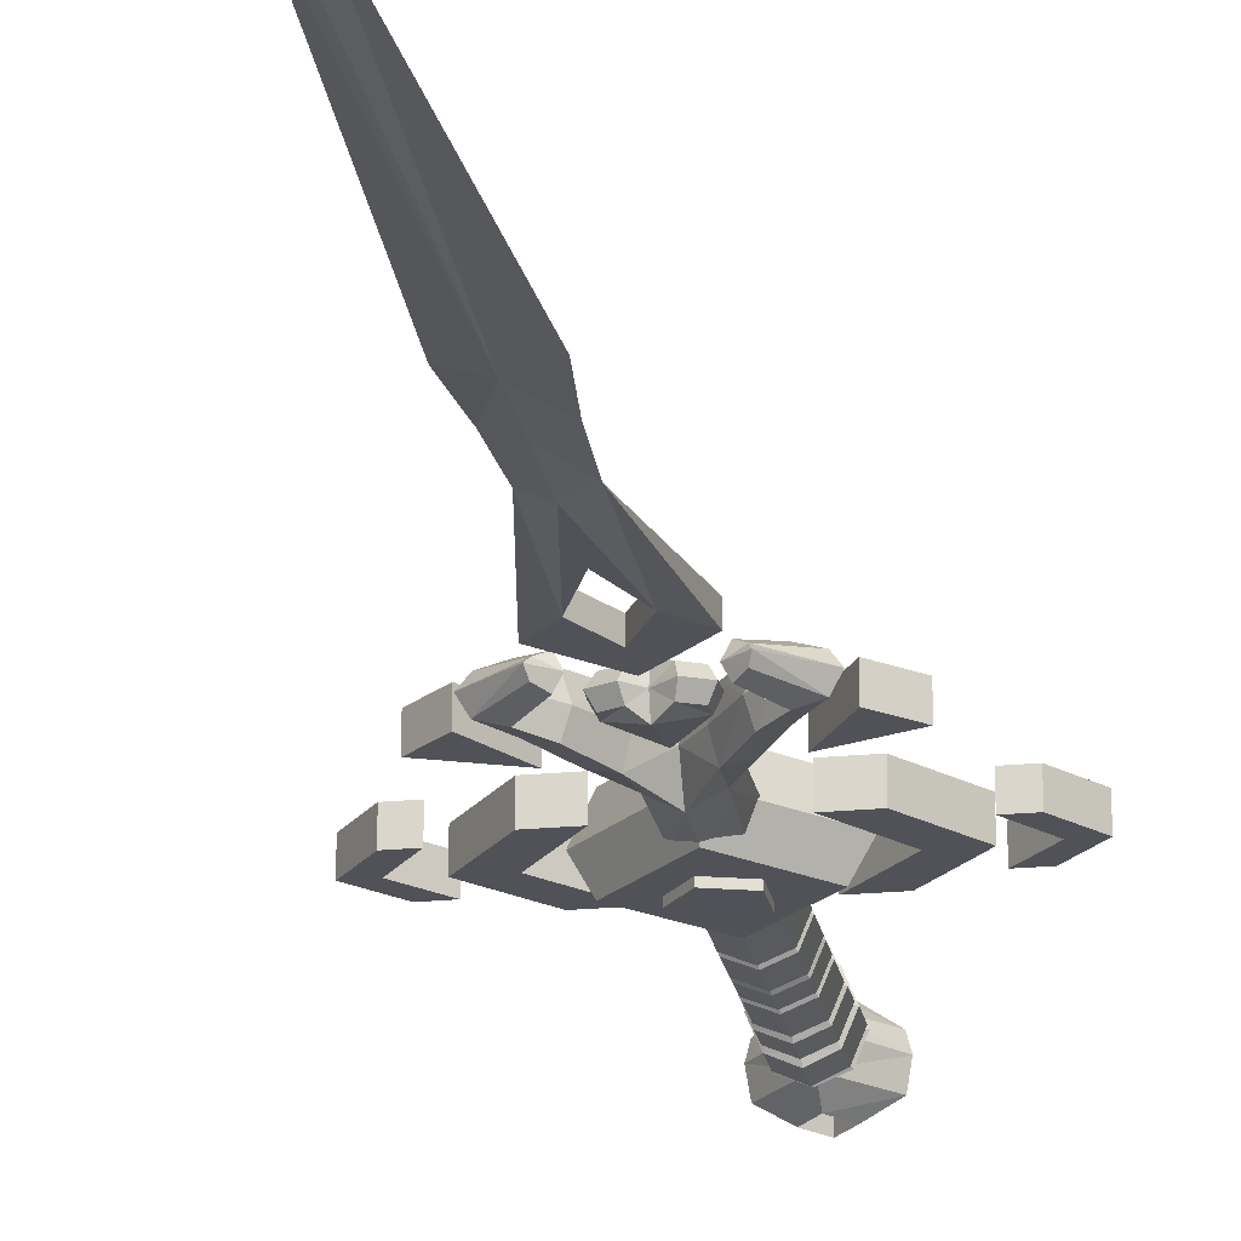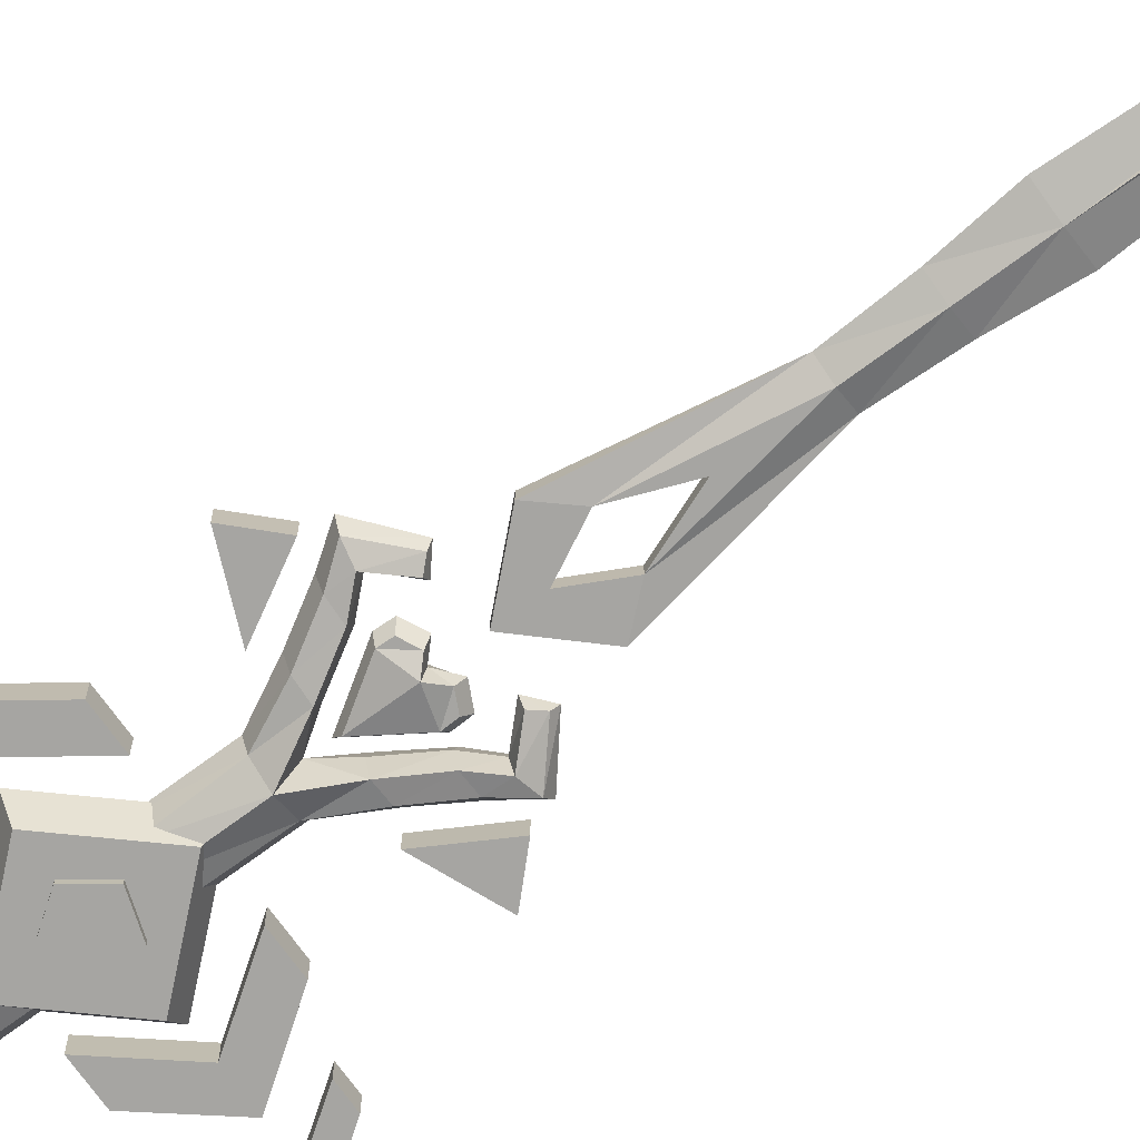
<metadata>
{"format":"obj","ext":"obj","renderer":"f3d","projection":"perspective","resolution":1024,"background":"white","views":[{"elev":-21.5,"azim":-170.3,"up":"+Z"},{"elev":-73.7,"azim":126.3,"up":"+Z"}]}
</metadata>
<code>
o sword_19_Mesh.003
v -0.01567 0.3734 0.003645
v 0.01567 0.3734 0.003645
v -0.01567 0.3734 -0.008404
v 0.01567 0.3734 -0.008404
v 0.000707 0.3787 0.007462
v 0.000707 0.3787 -0.01222
v 0 0.3496 -0.008404
v 0 0.3496 0.003645
v -0.01537 0.3808 0.003645
v -0.006931 0.385 0.003645
v -0.01537 0.3808 -0.008404
v -0.006931 0.385 -0.008404
v 0.006852 0.3844 0.003645
v 0.01537 0.3804 0.003645
v 0.006852 0.3844 -0.008404
v 0.01537 0.3804 -0.008404
v -0.008401 0.3887 -0.002379
v 0.000856 0.3811 -0.002379
v 0.008304 0.3881 -0.002379
v 0.01863 0.3832 -0.002379
v 0.01899 0.3747 -0.002379
v 0 0.3459 -0.002379
v -0.01899 0.3747 -0.002379
v -0.01863 0.3837 -0.002379
v -0 0.2181 0.0151
v 0.03662 0.2587 0.0151
v -0.03662 0.2587 0.0151
v -0 0.2994 0.0151
v -0.03662 0.2587 -0.01986
v -0 0.2994 -0.01986
v -0 0.2181 -0.01986
v 0.03662 0.2587 -0.01986
v -0.0456 0.2587 -0.003781
v -0 0.2081 -0.003781
v 0.0456 0.2587 -0.003781
v -0 0.3093 -0.003781
v 0 0.05461 -0.00238
v 0 0.188 0.01252
v -0.01053 0.188 0.008155
v -0.0149 0.188 -0.00238
v -0.01053 0.188 -0.01291
v 0 0.188 -0.01728
v 0.01053 0.188 -0.01291
v 0.0149 0.188 -0.00238
v 0.01053 0.188 0.008155
v 0 0.1639 0.01252
v -0.01053 0.1639 0.008155
v -0.0149 0.1639 -0.00238
v -0.01053 0.1639 -0.01291
v 0 0.1639 -0.01728
v 0.01053 0.1639 -0.01291
v 0.0149 0.1639 -0.00238
v 0.01053 0.1639 0.008155
v 0 0.1448 0.01252
v -0.01053 0.1448 0.008155
v -0.0149 0.1448 -0.00238
v -0.01053 0.1448 -0.01291
v 0 0.1448 -0.01728
v 0.01053 0.1448 -0.01291
v 0.0149 0.1448 -0.00238
v 0.01053 0.1448 0.008155
v 0 0.1187 0.01252
v -0.01053 0.1187 0.008155
v -0.0149 0.1187 -0.00238
v -0.01053 0.1187 -0.01291
v 0 0.1187 -0.01728
v 0.01053 0.1187 -0.01291
v 0.0149 0.1187 -0.00238
v 0.01053 0.1187 0.008155
v 0 0.09875 0.01252
v -0.01053 0.09875 0.008155
v -0.0149 0.09875 -0.00238
v -0.01053 0.09875 -0.01291
v 0 0.09875 -0.01728
v 0.01053 0.09875 -0.01291
v 0.0149 0.09875 -0.00238
v 0.01053 0.09875 0.008155
v -0.0149 0.07509 -0.00238
v -0.01053 0.07509 -0.01291
v 0 0.07509 -0.01728
v 0.01053 0.07509 -0.01291
v 0.0149 0.07509 -0.00238
v 0.01053 0.07509 0.008155
v 0 0.07509 0.01252
v -0.01053 0.07509 0.008155
v -0 0.1906 0.01443
v -0.01188 0.1906 0.009503
v 0 0.232 0.01443
v -0.01188 0.232 0.009503
v -0.01681 0.1906 -0.00238
v -0.01681 0.232 -0.00238
v -0.01188 0.1906 -0.01426
v -0.01188 0.232 -0.01426
v 0 0.1906 -0.01918
v -0 0.232 -0.01918
v 0.01188 0.1906 -0.01426
v 0.01188 0.232 -0.01426
v 0.01681 0.1906 -0.00238
v 0.01681 0.232 -0.00238
v 0.01188 0.1906 0.009503
v 0.01188 0.232 0.009503
v -0 0.1475 0.01443
v -0.01188 0.1475 0.009503
v -0 0.1613 0.01443
v -0.01188 0.1613 0.009503
v -0.01681 0.1475 -0.00238
v -0.01681 0.1613 -0.00238
v -0.01188 0.1475 -0.01426
v -0.01188 0.1613 -0.01426
v -0 0.1475 -0.01918
v 0 0.1613 -0.01918
v 0.01188 0.1475 -0.01426
v 0.01188 0.1613 -0.01426
v 0.01681 0.1475 -0.00238
v 0.01681 0.1613 -0.00238
v 0.01188 0.1475 0.009503
v 0.01188 0.1613 0.009503
v 0 0.1009 0.01546
v -0.0121 0.1009 0.01024
v -0 0.1165 0.01546
v -0.0121 0.1165 0.01024
v -0.01732 0.1009 -0.00238
v -0.01732 0.1165 -0.00238
v -0.0121 0.1009 -0.015
v -0.0121 0.1165 -0.015
v -0 0.1009 -0.02022
v 0 0.1165 -0.02022
v 0.0121 0.1009 -0.015
v 0.0121 0.1165 -0.015
v 0.01732 0.1009 -0.00238
v 0.01732 0.1165 -0.00238
v 0.0121 0.1009 0.01024
v 0.0121 0.1165 0.01024
v -0 0.1657 0.01443
v -0.01188 0.1657 0.009503
v -0 0.1862 0.01443
v -0.01188 0.1862 0.009503
v -0.01681 0.1657 -0.00238
v -0.01681 0.1862 -0.00238
v -0.01188 0.1657 -0.01426
v -0.01188 0.1862 -0.01426
v -0 0.1657 -0.01918
v 0 0.1862 -0.01918
v 0.01188 0.1657 -0.01426
v 0.01188 0.1862 -0.01426
v 0.01681 0.1657 -0.00238
v 0.01681 0.1862 -0.00238
v 0.01188 0.1657 0.009503
v 0.01188 0.1862 0.009503
v -0 0.1204 0.01443
v -0.01188 0.1204 0.009503
v -0 0.1431 0.01443
v -0.01188 0.1431 0.009503
v -0.01681 0.1204 -0.00238
v -0.01681 0.1431 -0.00238
v -0.01188 0.1204 -0.01426
v -0.01188 0.1431 -0.01426
v 0 0.1204 -0.01918
v -0 0.1431 -0.01918
v 0.01188 0.1204 -0.01426
v 0.01188 0.1431 -0.01426
v 0.01681 0.1204 -0.00238
v 0.01681 0.1431 -0.00238
v 0.01188 0.1204 0.009503
v 0.01188 0.1431 0.009503
v -0.01811 0.07735 -0.00238
v -0.01243 0.07735 -0.01611
v -0.01811 0.09649 -0.00238
v -0.01243 0.09649 -0.01611
v -0 0.07735 -0.0218
v 0 0.09649 -0.0218
v 0.01243 0.07735 -0.01611
v 0.01243 0.09649 -0.01611
v 0.01811 0.07735 -0.00238
v 0.01811 0.09649 -0.00238
v 0.01243 0.07735 0.01135
v 0.01243 0.09649 0.01135
v 0 0.07735 0.01704
v -0 0.09649 0.01704
v -0.01243 0.07735 0.01135
v -0.01243 0.09649 0.01135
v -0 0.07209 -0.02053
v 0.01283 0.07209 -0.01521
v -0.01283 0.07209 -0.01521
v -0.01815 0.07209 -0.00238
v -0.01283 0.07209 0.01045
v -0 0.07209 0.01577
v 0.01283 0.07209 0.01045
v 0.01815 0.07209 -0.00238
v 0.005297 0.2754 -0.02337
v -0.01387 0.2692 -0.02337
v -0.01387 0.2491 -0.02337
v 0.005297 0.2428 -0.02337
v 0.01714 0.2591 -0.02337
v 0.005297 0.2754 0.01861
v -0.01387 0.2692 0.01861
v -0.01387 0.2491 0.01861
v 0.005297 0.2428 0.01861
v 0.01714 0.2591 0.01861
v -0.03742 0.3431 0.004886
v -0.05624 0.376 0.004886
v -0.07405 0.3584 0.004886
v -0.05624 0.376 -0.009645
v -0.07405 0.3584 -0.009645
v -0.03742 0.3431 -0.009645
v 0.03742 0.3431 0.004886
v 0.05624 0.376 0.004886
v 0.07405 0.3584 0.004886
v 0.05624 0.376 -0.009645
v 0.07405 0.3584 -0.009645
v 0.03742 0.3431 -0.009645
v -0.0296 0.2256 0.00587
v -0.05153 0.2256 0.00587
v -0.03236 0.2973 0.00587
v -0.05337 0.2973 0.00587
v -0.03236 0.2973 -0.01063
v -0.05337 0.2973 -0.01063
v -0.0296 0.2256 -0.01063
v -0.05153 0.2256 -0.01063
v -0.07993 0.2605 0.00587
v -0.05843 0.2605 0.00587
v -0.05843 0.2605 -0.01063
v -0.07993 0.2605 -0.01063
v -0.08083 0.2379 0.005016
v -0.095 0.2379 0.005016
v -0.08261 0.2843 0.005016
v -0.09619 0.2843 0.005016
v -0.08261 0.2843 -0.009775
v -0.09619 0.2843 -0.009775
v -0.08083 0.2379 -0.009775
v -0.095 0.2379 -0.009775
v -0.1134 0.2605 0.005016
v -0.09947 0.2605 0.005016
v -0.09947 0.2605 -0.009775
v -0.1134 0.2605 -0.009775
v 0.08083 0.2379 0.005016
v 0.095 0.2379 0.005016
v 0.08261 0.2843 0.005016
v 0.09619 0.2843 0.005016
v 0.08261 0.2843 -0.009775
v 0.09619 0.2843 -0.009775
v 0.08083 0.2379 -0.009775
v 0.095 0.2379 -0.009775
v 0.1134 0.2605 0.005016
v 0.09947 0.2605 0.005016
v 0.09947 0.2605 -0.009775
v 0.1134 0.2605 -0.009775
v 0.0296 0.2256 0.00587
v 0.05153 0.2256 0.00587
v 0.03236 0.2973 0.00587
v 0.05337 0.2973 0.00587
v 0.03236 0.2973 -0.01063
v 0.05337 0.2973 -0.01063
v 0.0296 0.2256 -0.01063
v 0.05153 0.2256 -0.01063
v 0.07993 0.2605 0.00587
v 0.05843 0.2605 0.00587
v 0.05843 0.2605 -0.01063
v 0.07993 0.2605 -0.01063
v 0 0.005887 0.008624
v 0.02502 0.03627 0.008624
v -0.02502 0.03627 0.008624
v 0 0.06666 0.008624
v -0.02502 0.03627 -0.01338
v 0 0.06666 -0.01338
v 0 0.005887 -0.01338
v 0.02502 0.03627 -0.01338
v 0 0.0253 0.01818
v 0.009947 0.03863 0.01818
v -0.009947 0.03863 0.01818
v 0 0.05196 0.01818
v -0.009947 0.03863 -0.02294
v 0 0.05196 -0.02294
v 0 0.0253 -0.02294
v 0.009947 0.03863 -0.02294
v -0.02723 0.03627 0
v 0 0 0
v 0.02723 0.03627 0
v 0 0.07255 0
v 0.01143 0.2817 -0.01381
v 0 0.2817 -0.01854
v -0.01143 0.2817 -0.01381
v -0.01616 0.2817 -0.002379
v -0.01143 0.2817 0.00905
v 0 0.2817 0.01378
v 0.01143 0.2817 0.00905
v 0.01616 0.2817 -0.002379
v 0.01243 0.3253 -0.01206
v 0 0.3253 -0.01854
v -0.01243 0.3253 -0.01206
v -0.01616 0.3253 -0.002379
v -0.01232 0.3238 0.00638
v 0 0.3253 0.01378
v 0.01232 0.3238 0.00638
v 0.01616 0.3253 -0.002379
v 0 0.3353 -0.002379
v -0.01366 0.35 -0.01519
v -0.01036 0.35 -0.002379
v -0.02476 0.35 -0.01282
v -0.02941 0.35 -0.002379
v -0.02465 0.3486 0.007139
v -0.01366 0.35 0.01043
v 0.01366 0.35 0.01043
v 0.01036 0.35 -0.002379
v 0.02465 0.3486 0.007139
v 0.02941 0.35 -0.002379
v 0.02476 0.35 -0.01282
v 0.01366 0.35 -0.01519
v -0.02696 0.3718 -0.0135
v -0.02366 0.3718 -0.002379
v -0.03806 0.3718 -0.01122
v -0.04271 0.3718 -0.002379
v -0.03795 0.3703 0.005534
v -0.02696 0.3718 0.00874
v 0.02696 0.3718 0.00874
v 0.02366 0.3718 -0.002379
v 0.03795 0.3703 0.005534
v 0.04271 0.3718 -0.002379
v 0.03806 0.3718 -0.01122
v 0.02696 0.3718 -0.0135
v -0.03832 0.3837 -0.01238
v -0.03502 0.3837 -0.002379
v -0.0492 0.3859 -0.01015
v -0.05371 0.3871 -0.002379
v -0.04908 0.3844 0.004468
v -0.03832 0.3837 0.00762
v 0.03832 0.3837 0.00762
v 0.03502 0.3837 -0.002379
v 0.04908 0.3844 0.004468
v 0.05371 0.3871 -0.002379
v 0.0492 0.3859 -0.01015
v 0.03832 0.3837 -0.01238
v -0.02459 0.3973 -0.008785
v -0.02129 0.3973 -0.002379
v -0.02981 0.4026 -0.006731
v -0.03117 0.4056 -0.002379
v -0.0297 0.4011 0.001048
v -0.02459 0.3973 0.004026
v 0.02459 0.3973 0.004026
v 0.02129 0.3973 -0.002379
v 0.0297 0.4011 0.001048
v 0.03117 0.4056 -0.002379
v 0.02981 0.4026 -0.006731
v 0.02459 0.3973 -0.008785
v -0.02736 0.4322 -0.007254
v -0.02736 0.4322 0.002495
v -0.01147 0.5257 -0.002379
v 0 0.5257 -0.007254
v 0 0.5257 0.002495
v 0.02736 0.4322 0.002495
v 0.02736 0.4322 -0.007254
v 0.01147 0.5257 -0.002379
v 0 0.5654 -0.007254
v 0 0.5654 0.002495
v -0.01323 0.5654 -0.002379
v 0.01323 0.5654 -0.002379
v 0 0.605 -0.007254
v 0 0.605 0.002495
v -0.01723 0.605 -0.002379
v 0.01723 0.605 -0.002379
v -0.006079 0.8493 -0.002379
v 0.006079 0.8493 -0.002379
v 0 0.403 -0.007254
v 0 0.403 0.002495
v 0 0.8493 -0.007254
v 0 0.8493 0.002495
v 0 0.4245 -0.007254
v -0.01258 0.4489 -0.007254
v -0.01258 0.4489 0.002495
v 0 0.4245 0.002495
v 0.01258 0.4489 -0.007254
v 0.01258 0.4489 0.002495
v 0 0.4812 0.002495
v 0 0.4812 -0.007254
v 0 0.8634 -0.002379
f 5 10 1
f 1 10 9
f 17 18 12
f 12 18 6
f 3 7 23
f 23 7 22
f 4 16 21
f 21 16 20
f 3 23 11
f 11 23 24
f 19 15 18
f 18 15 6
f 6 15 4
f 4 15 16
f 22 7 21
f 21 7 4
f 5 2 13
f 13 2 14
f 11 12 3
f 3 12 6
f 24 17 11
f 11 17 12
f 20 16 19
f 19 16 15
f 1 8 5
f 5 8 2
f 7 6 4
f 3 6 7
f 17 10 18
f 18 10 5
f 5 13 18
f 18 13 19
f 13 14 19
f 19 14 20
f 2 21 14
f 14 21 20
f 22 21 8
f 8 21 2
f 22 8 23
f 23 8 1
f 24 23 9
f 9 23 1
f 10 17 9
f 9 17 24
f 25 26 27
f 27 26 28
f 27 28 33
f 33 28 36
f 30 32 29
f 29 32 31
f 34 35 25
f 25 35 26
f 26 35 28
f 28 35 36
f 34 25 33
f 33 25 27
f 34 33 31
f 31 33 29
f 32 35 31
f 31 35 34
f 36 35 30
f 30 35 32
f 36 30 33
f 33 30 29
f 37 182 183
f 37 184 182
f 37 185 184
f 37 186 185
f 37 187 186
f 37 188 187
f 37 189 188
f 37 183 189
f 87 86 89
f 89 86 88
f 90 87 91
f 91 87 89
f 92 90 93
f 93 90 91
f 94 92 95
f 95 92 93
f 96 94 97
f 97 94 95
f 98 96 99
f 99 96 97
f 100 98 101
f 101 98 99
f 86 100 88
f 88 100 101
f 135 134 137
f 137 134 136
f 138 135 139
f 139 135 137
f 140 138 141
f 141 138 139
f 142 140 143
f 143 140 141
f 144 142 145
f 145 142 143
f 146 144 147
f 147 144 145
f 148 146 149
f 149 146 147
f 134 148 136
f 136 148 149
f 103 102 105
f 105 102 104
f 106 103 107
f 107 103 105
f 108 106 109
f 109 106 107
f 110 108 111
f 111 108 109
f 112 110 113
f 113 110 111
f 114 112 115
f 115 112 113
f 116 114 117
f 117 114 115
f 102 116 104
f 104 116 117
f 151 150 153
f 153 150 152
f 154 151 155
f 155 151 153
f 156 154 157
f 157 154 155
f 158 156 159
f 159 156 157
f 160 158 161
f 161 158 159
f 162 160 163
f 163 160 161
f 164 162 165
f 165 162 163
f 150 164 152
f 152 164 165
f 119 118 121
f 121 118 120
f 122 119 123
f 123 119 121
f 124 122 125
f 125 122 123
f 126 124 127
f 127 124 125
f 128 126 129
f 129 126 127
f 130 128 131
f 131 128 129
f 132 130 133
f 133 130 131
f 118 132 120
f 120 132 133
f 167 166 169
f 169 166 168
f 170 167 171
f 171 167 169
f 172 170 173
f 173 170 171
f 174 172 175
f 175 172 173
f 176 174 177
f 177 174 175
f 178 176 179
f 179 176 177
f 180 178 181
f 181 178 179
f 166 180 168
f 168 180 181
f 39 38 87
f 87 38 86
f 40 39 90
f 90 39 87
f 41 40 92
f 92 40 90
f 42 41 94
f 94 41 92
f 43 42 96
f 96 42 94
f 44 43 98
f 98 43 96
f 45 44 100
f 100 44 98
f 38 45 86
f 86 45 100
f 55 54 103
f 103 54 102
f 46 47 104
f 104 47 105
f 56 55 106
f 106 55 103
f 47 48 105
f 105 48 107
f 57 56 108
f 108 56 106
f 48 49 107
f 107 49 109
f 58 57 110
f 110 57 108
f 49 50 109
f 109 50 111
f 59 58 112
f 112 58 110
f 50 51 111
f 111 51 113
f 60 59 114
f 114 59 112
f 51 52 113
f 113 52 115
f 61 60 116
f 116 60 114
f 52 53 115
f 115 53 117
f 54 61 102
f 102 61 116
f 53 46 117
f 117 46 104
f 71 70 119
f 119 70 118
f 63 121 62
f 62 121 120
f 72 71 122
f 122 71 119
f 64 123 63
f 63 123 121
f 72 122 73
f 73 122 124
f 64 65 123
f 123 65 125
f 73 124 74
f 74 124 126
f 65 66 125
f 125 66 127
f 75 74 128
f 128 74 126
f 67 129 66
f 66 129 127
f 76 75 130
f 130 75 128
f 68 131 67
f 67 131 129
f 76 130 77
f 77 130 132
f 68 69 131
f 131 69 133
f 77 132 70
f 70 132 118
f 69 62 133
f 133 62 120
f 47 46 135
f 135 46 134
f 38 39 136
f 136 39 137
f 48 47 138
f 138 47 135
f 39 40 137
f 137 40 139
f 49 48 140
f 140 48 138
f 40 41 139
f 139 41 141
f 50 49 142
f 142 49 140
f 41 42 141
f 141 42 143
f 51 50 144
f 144 50 142
f 42 43 143
f 143 43 145
f 52 51 146
f 146 51 144
f 43 44 145
f 145 44 147
f 53 52 148
f 148 52 146
f 44 45 147
f 147 45 149
f 46 53 134
f 134 53 148
f 45 38 149
f 149 38 136
f 63 62 151
f 151 62 150
f 54 55 152
f 152 55 153
f 64 63 154
f 154 63 151
f 55 56 153
f 153 56 155
f 65 64 156
f 156 64 154
f 56 57 155
f 155 57 157
f 66 65 158
f 158 65 156
f 57 58 157
f 157 58 159
f 67 66 160
f 160 66 158
f 58 59 159
f 159 59 161
f 68 67 162
f 162 67 160
f 59 60 161
f 161 60 163
f 69 68 164
f 164 68 162
f 60 61 163
f 163 61 165
f 62 69 150
f 150 69 164
f 61 54 165
f 165 54 152
f 78 166 79
f 79 166 167
f 72 73 168
f 168 73 169
f 79 167 80
f 80 167 170
f 73 74 169
f 169 74 171
f 81 80 172
f 172 80 170
f 75 173 74
f 74 173 171
f 82 81 174
f 174 81 172
f 76 175 75
f 75 175 173
f 82 174 83
f 83 174 176
f 76 77 175
f 175 77 177
f 83 176 84
f 84 176 178
f 77 70 177
f 177 70 179
f 85 84 180
f 180 84 178
f 71 181 70
f 70 181 179
f 78 85 166
f 166 85 180
f 72 168 71
f 71 168 181
f 80 81 182
f 182 81 183
f 79 80 184
f 184 80 182
f 78 79 185
f 185 79 184
f 85 78 186
f 186 78 185
f 84 85 187
f 187 85 186
f 83 84 188
f 188 84 187
f 82 83 189
f 189 83 188
f 81 82 183
f 183 82 189
f 190 191 195
f 195 191 196
f 191 192 196
f 196 192 197
f 192 193 197
f 197 193 198
f 193 194 198
f 198 194 199
f 194 190 199
f 199 190 195
f 191 190 193
f 192 191 193
f 190 194 193
f 195 196 198
f 196 197 198
f 199 195 198
f 200 201 202
f 201 203 202
f 202 203 204
f 203 205 204
f 200 202 205
f 205 202 204
f 205 203 200
f 200 203 201
f 206 208 207
f 207 208 209
f 209 208 210
f 209 210 211
f 206 211 208
f 208 211 210
f 211 206 209
f 209 206 207
f 212 221 213
f 213 221 220
f 214 216 215
f 215 216 217
f 218 219 222
f 222 219 223
f 218 212 219
f 219 212 213
f 213 220 219
f 219 220 223
f 218 222 212
f 212 222 221
f 214 215 221
f 221 215 220
f 222 216 221
f 221 216 214
f 216 222 217
f 217 222 223
f 220 215 223
f 223 215 217
f 224 233 225
f 225 233 232
f 226 228 227
f 227 228 229
f 230 231 234
f 234 231 235
f 230 224 231
f 231 224 225
f 225 232 231
f 231 232 235
f 230 234 224
f 224 234 233
f 226 227 233
f 233 227 232
f 234 228 233
f 233 228 226
f 228 234 229
f 229 234 235
f 232 227 235
f 235 227 229
f 236 237 245
f 245 237 244
f 238 239 240
f 240 239 241
f 247 243 246
f 246 243 242
f 242 243 236
f 236 243 237
f 237 243 244
f 244 243 247
f 242 236 246
f 246 236 245
f 244 239 245
f 245 239 238
f 246 245 240
f 240 245 238
f 240 241 246
f 246 241 247
f 244 247 239
f 239 247 241
f 248 249 257
f 257 249 256
f 250 251 252
f 252 251 253
f 259 255 258
f 258 255 254
f 254 255 248
f 248 255 249
f 249 255 256
f 256 255 259
f 254 248 258
f 258 248 257
f 256 251 257
f 257 251 250
f 258 257 252
f 252 257 250
f 252 253 258
f 258 253 259
f 256 259 251
f 251 259 253
f 262 263 276
f 276 263 279
f 277 278 260
f 260 278 261
f 261 278 263
f 263 278 279
f 277 260 276
f 276 260 262
f 260 261 268
f 268 261 269
f 263 262 271
f 271 262 270
f 265 273 264
f 264 273 272
f 266 274 267
f 267 274 275
f 260 268 262
f 262 268 270
f 263 271 261
f 261 271 269
f 266 264 274
f 274 264 272
f 265 267 273
f 273 267 275
f 268 269 274
f 274 269 275
f 269 271 275
f 275 271 273
f 271 270 273
f 273 270 272
f 270 268 272
f 272 268 274
f 277 276 266
f 266 276 264
f 267 278 266
f 266 278 277
f 279 278 265
f 265 278 267
f 279 265 276
f 276 265 264
f 281 289 280
f 280 289 288
f 289 281 290
f 281 282 290
f 282 283 290
f 290 283 291
f 284 292 283
f 283 292 291
f 284 285 292
f 292 285 293
f 286 294 285
f 285 294 293
f 286 287 294
f 294 287 295
f 280 288 287
f 287 288 295
f 333 335 334
f 334 335 336
f 339 341 340
f 340 341 342
f 289 297 296
f 296 297 298
f 289 290 297
f 297 290 299
f 290 291 299
f 299 291 300
f 292 301 291
f 291 301 300
f 293 302 292
f 292 302 301
f 293 296 302
f 302 296 298
f 293 303 296
f 296 303 304
f 293 294 303
f 303 294 305
f 294 295 305
f 305 295 306
f 288 307 295
f 295 307 306
f 289 308 288
f 288 308 307
f 289 296 308
f 308 296 304
f 298 297 310
f 310 297 309
f 297 299 309
f 309 299 311
f 299 300 311
f 311 300 312
f 301 313 300
f 300 313 312
f 302 314 301
f 301 314 313
f 298 310 302
f 302 310 314
f 304 303 316
f 316 303 315
f 303 305 315
f 315 305 317
f 305 306 317
f 317 306 318
f 307 319 306
f 306 319 318
f 308 320 307
f 307 320 319
f 304 316 308
f 308 316 320
f 310 309 322
f 322 309 321
f 309 311 321
f 321 311 323
f 311 312 323
f 323 312 324
f 313 325 312
f 312 325 324
f 314 326 313
f 313 326 325
f 310 322 314
f 314 322 326
f 316 315 328
f 328 315 327
f 315 317 327
f 327 317 329
f 317 318 329
f 329 318 330
f 319 331 318
f 318 331 330
f 320 332 319
f 319 332 331
f 316 328 320
f 320 328 332
f 321 333 322
f 322 333 334
f 323 335 321
f 321 335 333
f 324 336 323
f 323 336 335
f 325 337 324
f 324 337 336
f 325 326 337
f 337 326 338
f 326 322 338
f 338 322 334
f 327 339 328
f 328 339 340
f 329 341 327
f 327 341 339
f 329 330 341
f 341 330 342
f 330 331 342
f 342 331 343
f 331 332 343
f 343 332 344
f 332 328 344
f 344 328 340
f 336 337 334
f 334 337 338
f 342 343 340
f 340 343 344
f 345 346 347
f 345 347 368
f 347 348 368
f 348 374 368
f 369 346 370
f 370 346 364
f 350 351 352
f 371 351 367
f 367 351 363
f 350 352 372
f 352 349 372
f 349 373 372
f 348 347 353
f 353 347 355
f 349 354 347
f 347 354 355
f 348 353 352
f 352 353 356
f 349 352 354
f 354 352 356
f 353 355 357
f 357 355 359
f 354 358 355
f 355 358 359
f 353 357 356
f 356 357 360
f 354 356 358
f 358 356 360
f 359 361 357
f 357 361 365
f 359 358 361
f 361 358 366
f 360 357 362
f 362 357 365
f 360 362 358
f 358 362 366
f 345 363 346
f 346 363 364
f 367 368 370
f 370 368 369
f 363 351 364
f 364 351 350
f 371 367 372
f 372 367 370
f 373 369 374
f 374 369 368
f 361 375 365
f 361 366 375
f 375 362 365
f 366 362 375
f 372 373 371
f 371 373 374
f 351 371 352
f 352 371 348
f 348 371 374
f 368 367 345
f 345 367 363
f 346 369 347
f 347 369 349
f 349 369 373
f 372 370 350
f 350 370 364

</code>
